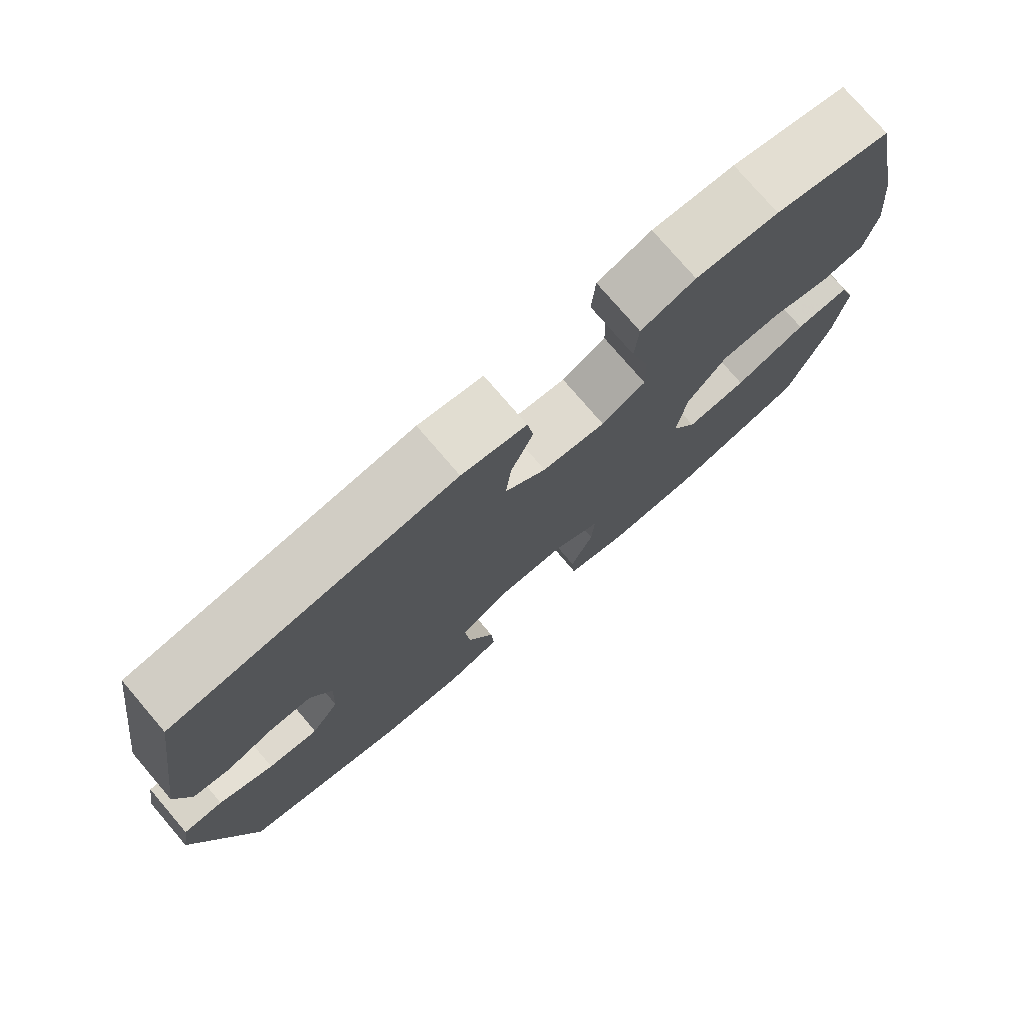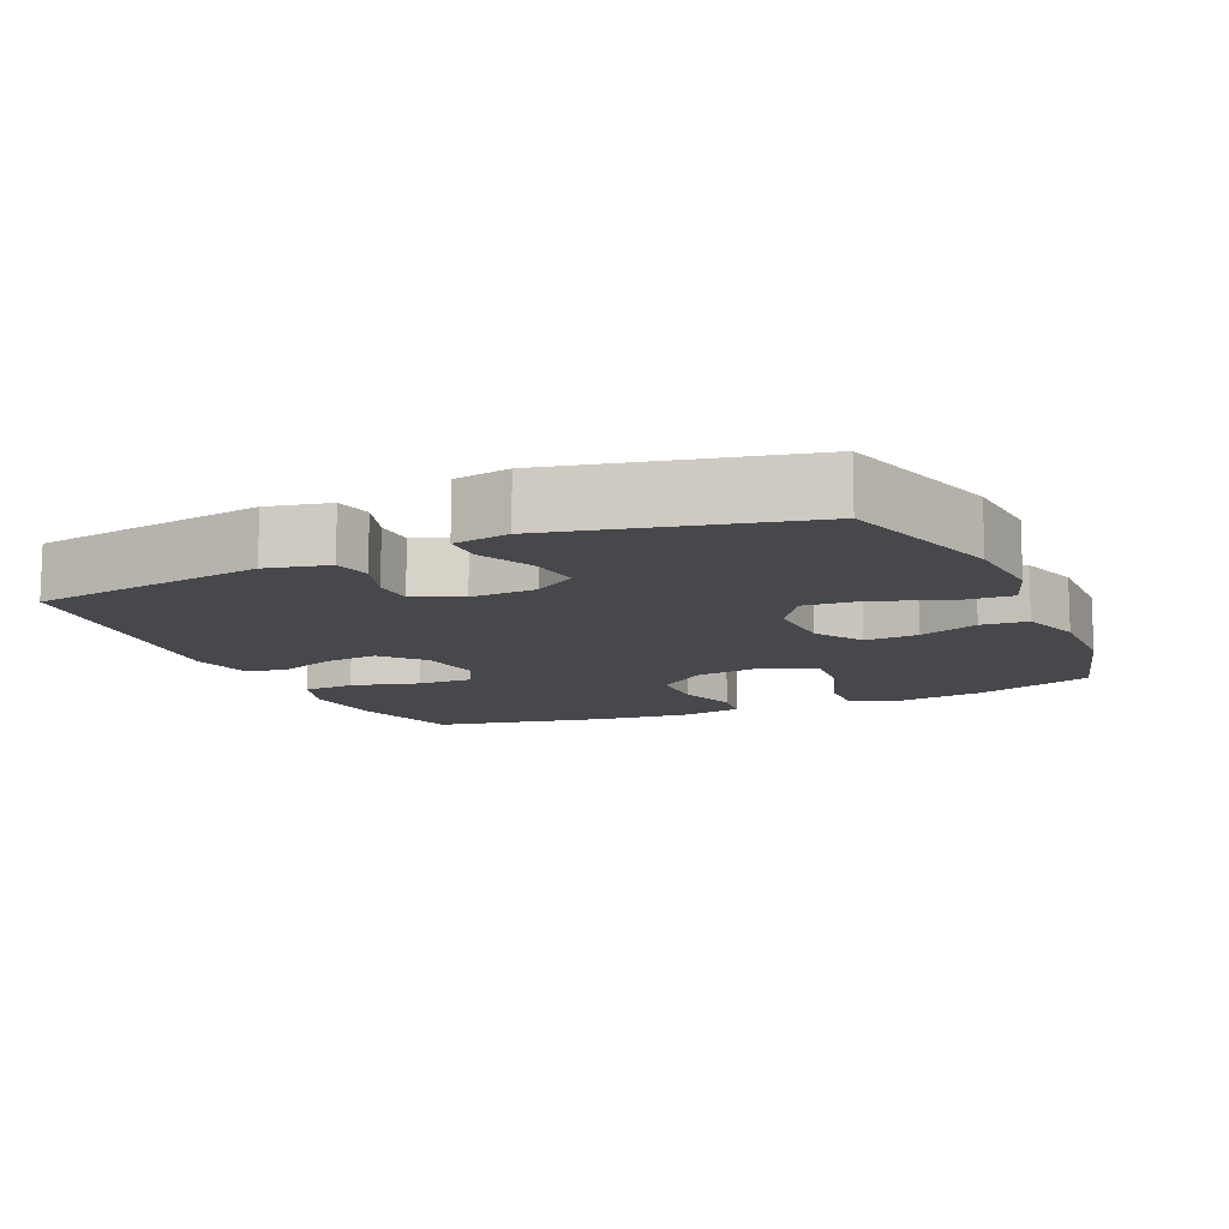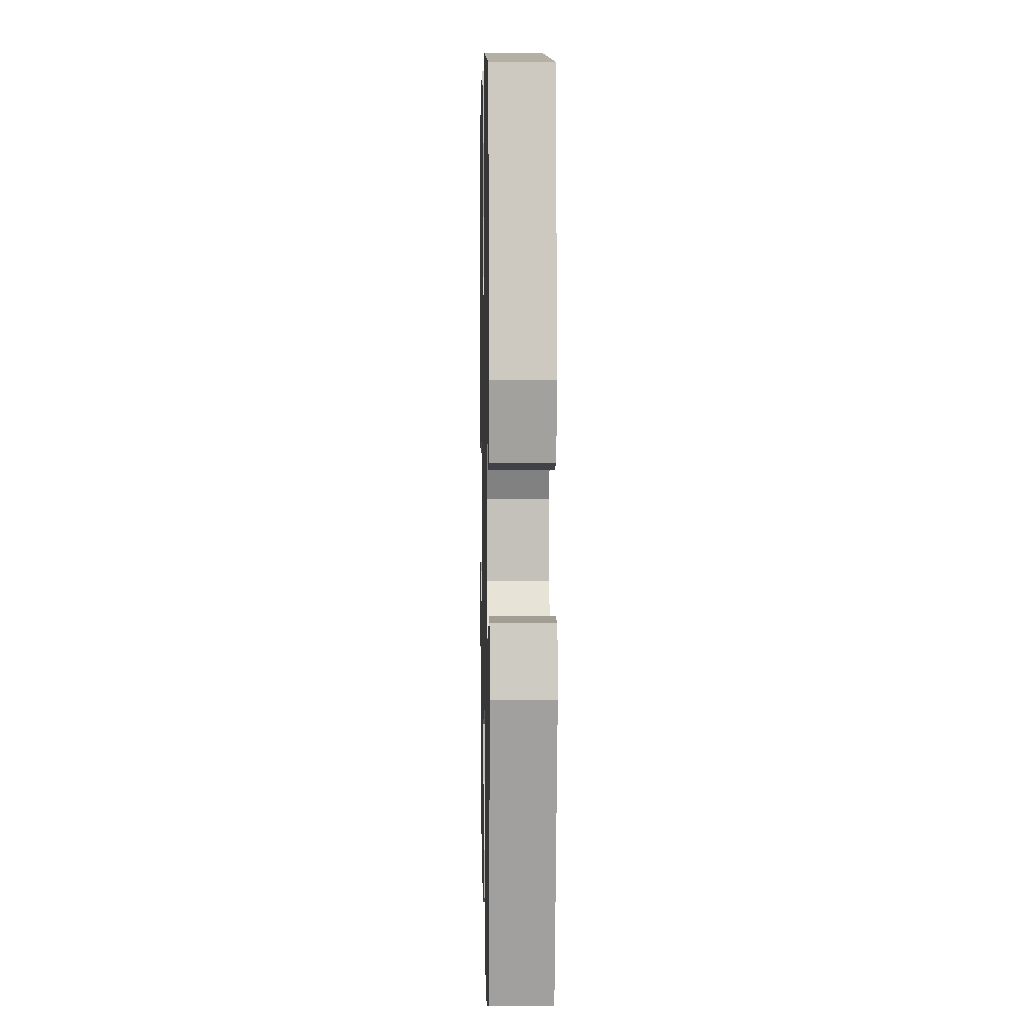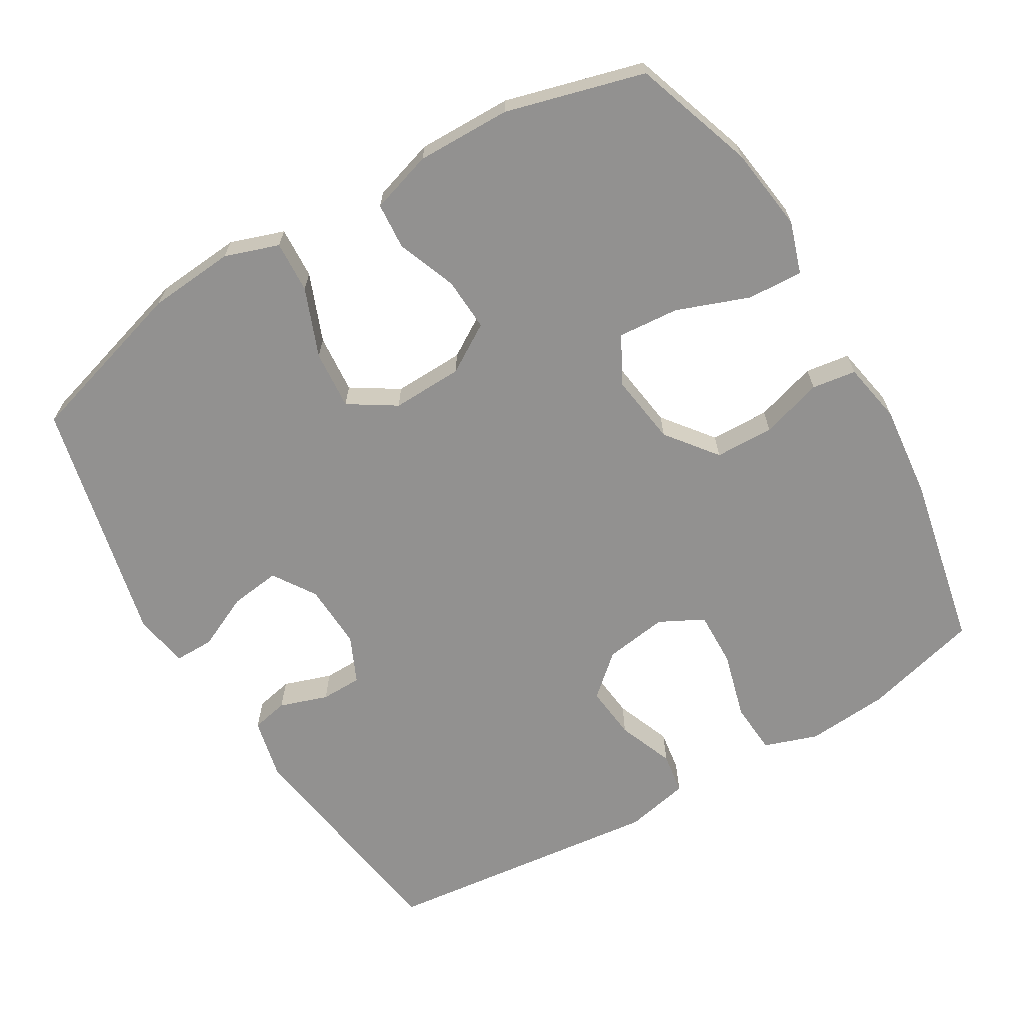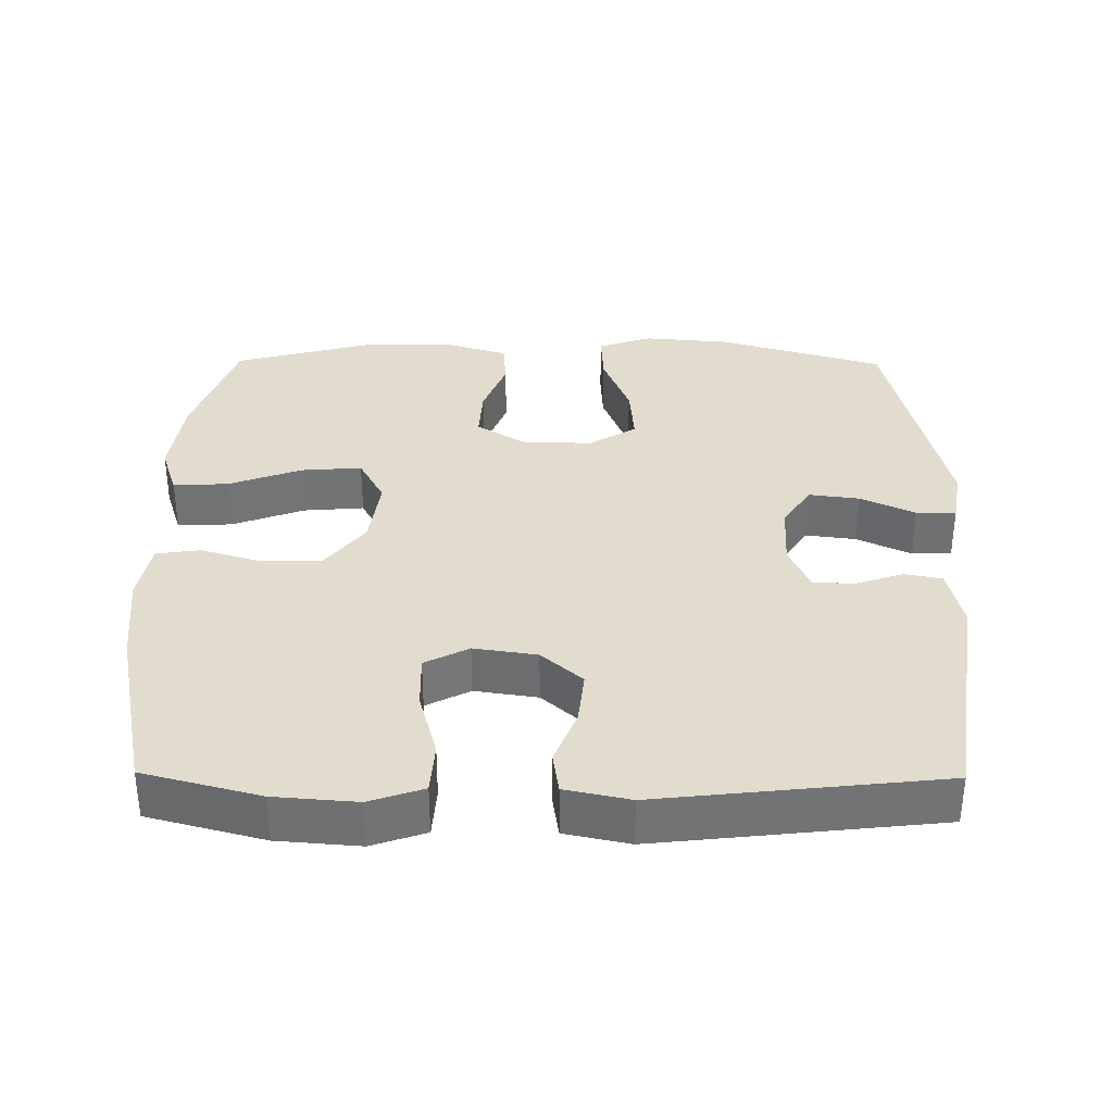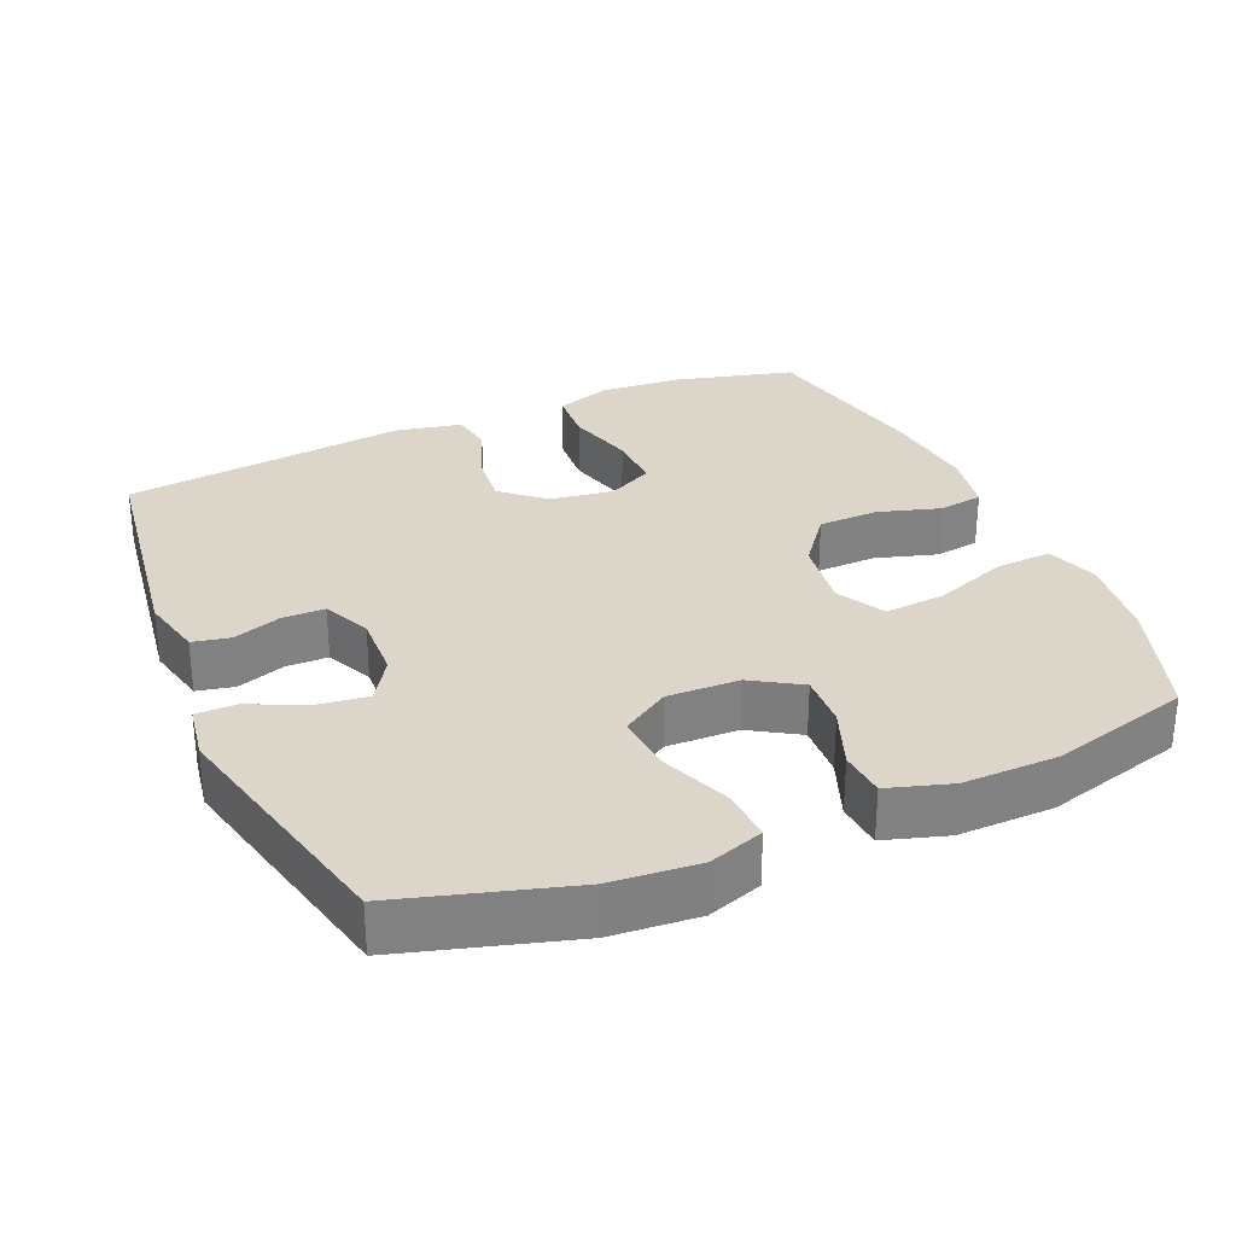
<metadata>
{"format":"obj","ext":"obj","renderer":"f3d","projection":"perspective","resolution":1024,"background":"white","views":[{"elev":76.9,"azim":139.4,"up":"+Z"},{"elev":-11.6,"azim":114.1,"up":"+Y"},{"elev":5.2,"azim":88.8,"up":"+Z"},{"elev":-66.1,"azim":-149.3,"up":"+Y"},{"elev":34.6,"azim":0.6,"up":"+Y"},{"elev":30.0,"azim":156.5,"up":"+Y"}]}
</metadata>
<code>
v -0.5 0.07 -0.5
v -0.558 0.07 -0.33
v -0.574 0.07 -0.211
v -0.55 0.07 -0.138
v -0.472 0.07 -0.142
v -0.37 0.07 -0.18
v -0.284 0.07 -0.187
v -0.248 0.07 -0.12
v -0.262 0.07 -0.02
v -0.317 0.07 0.051
v -0.4 0.07 0.053
v -0.487 0.07 0.027
v -0.549 0.07 0.036
v -0.565 0.07 0.122
v -0.551 0.07 0.253
v -0.5 0.07 0.5
v -0.336 0.07 0.543
v -0.22 0.07 0.552
v -0.144 0.07 0.526
v -0.139 0.07 0.453
v -0.165 0.07 0.358
v -0.167 0.07 0.28
v -0.105 0.07 0.248
v -0.016 0.07 0.261
v 0.042 0.07 0.312
v 0.034 0.07 0.388
v 0.003 0.07 0.467
v 0.012 0.07 0.526
v 0.103 0.07 0.545
v 0.5 0.07 0.5
v 0.548 0.07 0.172
v 0.528 0.07 0.085
v 0.476 0.07 0.074
v 0.408 0.07 0.097
v 0.35 0.07 0.096
v 0.32 0.07 0.03
v 0.324 0.07 -0.062
v 0.363 0.07 -0.122
v 0.434 0.07 -0.113
v 0.511 0.07 -0.077
v 0.567 0.07 -0.077
v 0.58 0.07 -0.155
v 0.5 0.07 -0.5
v 0.265 0.07 -0.569
v 0.144 0.07 -0.579
v 0.068 0.07 -0.553
v 0.072 0.07 -0.48
v 0.11 0.07 -0.384
v 0.117 0.07 -0.301
v 0.051 0.07 -0.259
v -0.049 0.07 -0.262
v -0.117 0.07 -0.304
v -0.113 0.07 -0.379
v -0.081 0.07 -0.463
v -0.086 0.07 -0.528
v -0.173 0.07 -0.555
v -0.306 0.07 -0.553
v -0.5 0 -0.5
v -0.558 0 -0.33
v -0.574 0 -0.211
v -0.55 0 -0.138
v -0.472 0 -0.142
v -0.37 0 -0.18
v -0.284 0 -0.187
v -0.248 0 -0.12
v -0.262 0 -0.02
v -0.317 0 0.051
v -0.4 0 0.053
v -0.487 0 0.027
v -0.549 0 0.036
v -0.565 0 0.122
v -0.551 0 0.253
v -0.5 0 0.5
v -0.336 0 0.543
v -0.22 0 0.552
v -0.144 0 0.526
v -0.139 0 0.453
v -0.165 0 0.358
v -0.167 0 0.28
v -0.105 0 0.248
v -0.016 0 0.261
v 0.042 0 0.312
v 0.034 0 0.388
v 0.003 0 0.467
v 0.012 0 0.526
v 0.103 0 0.545
v 0.5 0 0.5
v 0.548 0 0.172
v 0.528 0 0.085
v 0.476 0 0.074
v 0.408 0 0.097
v 0.35 0 0.096
v 0.32 0 0.03
v 0.324 0 -0.062
v 0.363 0 -0.122
v 0.434 0 -0.113
v 0.511 0 -0.077
v 0.567 0 -0.077
v 0.58 0 -0.155
v 0.5 0 -0.5
v 0.265 0 -0.569
v 0.144 0 -0.579
v 0.068 0 -0.553
v 0.072 0 -0.48
v 0.11 0 -0.384
v 0.117 0 -0.301
v 0.051 0 -0.259
v -0.049 0 -0.262
v -0.117 0 -0.304
v -0.113 0 -0.379
v -0.081 0 -0.463
v -0.086 0 -0.528
v -0.173 0 -0.555
v -0.306 0 -0.553
f 4 5 6
f 3 4 6
f 2 3 6
f 1 2 6
f 57 1 6
f 56 57 6
f 55 56 6
f 54 55 6
f 53 54 6
f 52 53 6 7
f 51 52 7 8
f 50 51 8 9
f 49 50 9 10
f 46 47 48
f 45 46 48
f 44 45 48
f 43 44 48
f 42 43 48
f 41 42 48
f 40 41 48
f 39 40 48
f 38 39 48 49
f 37 38 49 10
f 32 33 34
f 31 32 34
f 30 31 34
f 29 30 34
f 28 29 34
f 27 28 34
f 26 27 34
f 25 26 34 35
f 24 25 35 36
f 19 20 21
f 18 19 21
f 17 18 21
f 16 17 21
f 15 16 21
f 14 15 21
f 13 14 21
f 12 13 21
f 11 12 21
f 10 11 21 22
f 36 37 10
f 24 36 10
f 23 24 10
f 10 22 23
f 63 62 61
f 63 61 60
f 63 60 59
f 63 59 58
f 63 58 114
f 63 114 113
f 63 113 112
f 63 112 111
f 63 111 110
f 64 63 110 109
f 65 64 109 108
f 66 65 108 107
f 67 66 107 106
f 105 104 103
f 105 103 102
f 105 102 101
f 105 101 100
f 105 100 99
f 105 99 98
f 105 98 97
f 105 97 96
f 106 105 96 95
f 67 106 95 94
f 91 90 89
f 91 89 88
f 91 88 87
f 91 87 86
f 91 86 85
f 91 85 84
f 91 84 83
f 92 91 83 82
f 93 92 82 81
f 78 77 76
f 78 76 75
f 78 75 74
f 78 74 73
f 78 73 72
f 78 72 71
f 78 71 70
f 78 70 69
f 78 69 68
f 79 78 68 67
f 67 94 93
f 67 93 81
f 67 81 80
f 80 79 67
f 1 58 59 2
f 2 59 60 3
f 3 60 61 4
f 4 61 62 5
f 5 62 63 6
f 6 63 64 7
f 7 64 65 8
f 8 65 66 9
f 9 66 67 10
f 10 67 68 11
f 11 68 69 12
f 12 69 70 13
f 13 70 71 14
f 14 71 72 15
f 15 72 73 16
f 16 73 74 17
f 17 74 75 18
f 18 75 76 19
f 19 76 77 20
f 20 77 78 21
f 21 78 79 22
f 22 79 80 23
f 23 80 81 24
f 24 81 82 25
f 25 82 83 26
f 26 83 84 27
f 27 84 85 28
f 28 85 86 29
f 29 86 87 30
f 30 87 88 31
f 31 88 89 32
f 32 89 90 33
f 33 90 91 34
f 34 91 92 35
f 35 92 93 36
f 36 93 94 37
f 37 94 95 38
f 38 95 96 39
f 39 96 97 40
f 40 97 98 41
f 41 98 99 42
f 42 99 100 43
f 43 100 101 44
f 44 101 102 45
f 45 102 103 46
f 46 103 104 47
f 47 104 105 48
f 48 105 106 49
f 49 106 107 50
f 50 107 108 51
f 51 108 109 52
f 52 109 110 53
f 53 110 111 54
f 54 111 112 55
f 55 112 113 56
f 56 113 114 57
f 57 114 58 1

</code>
